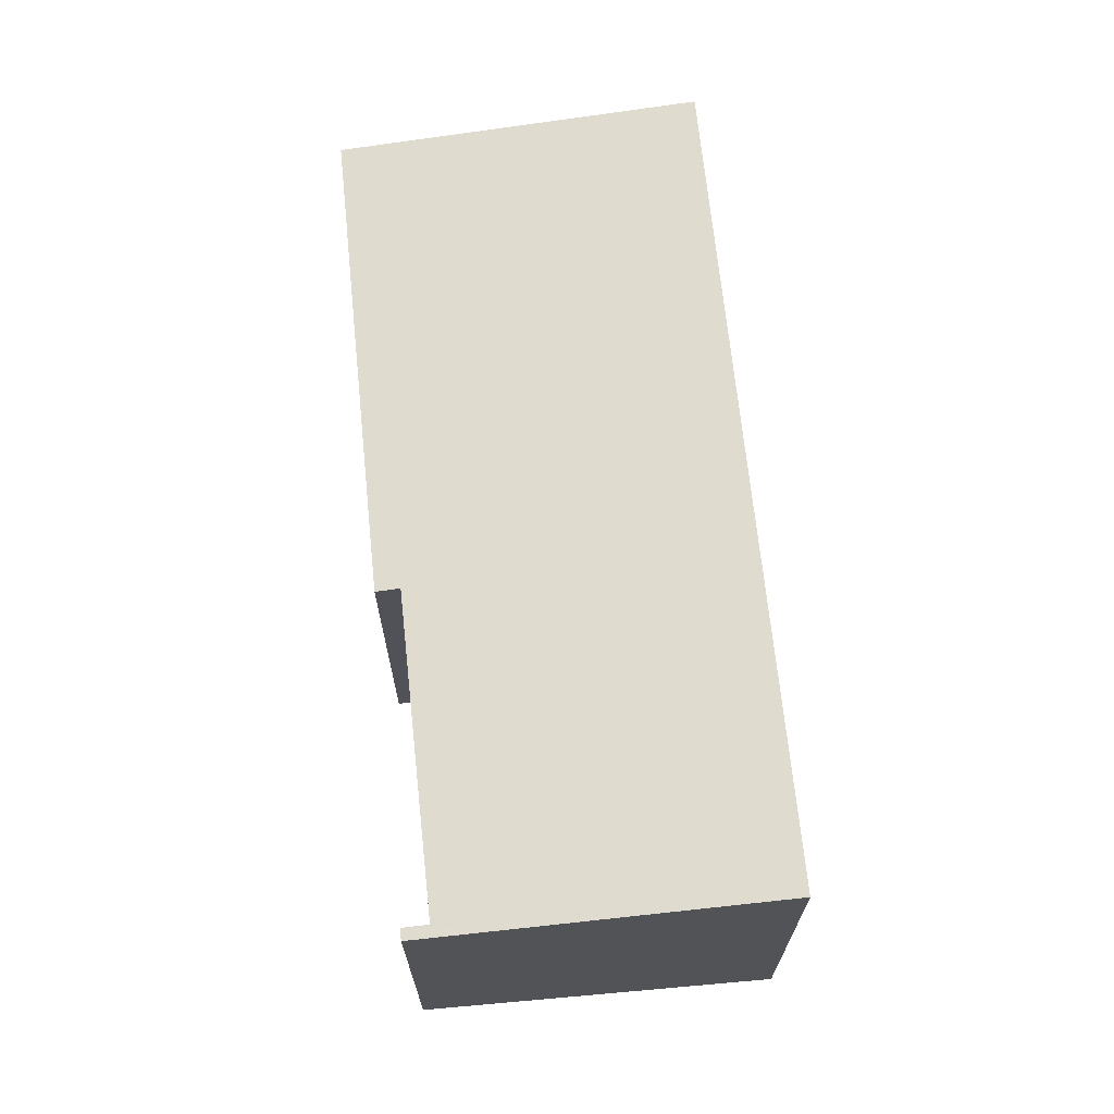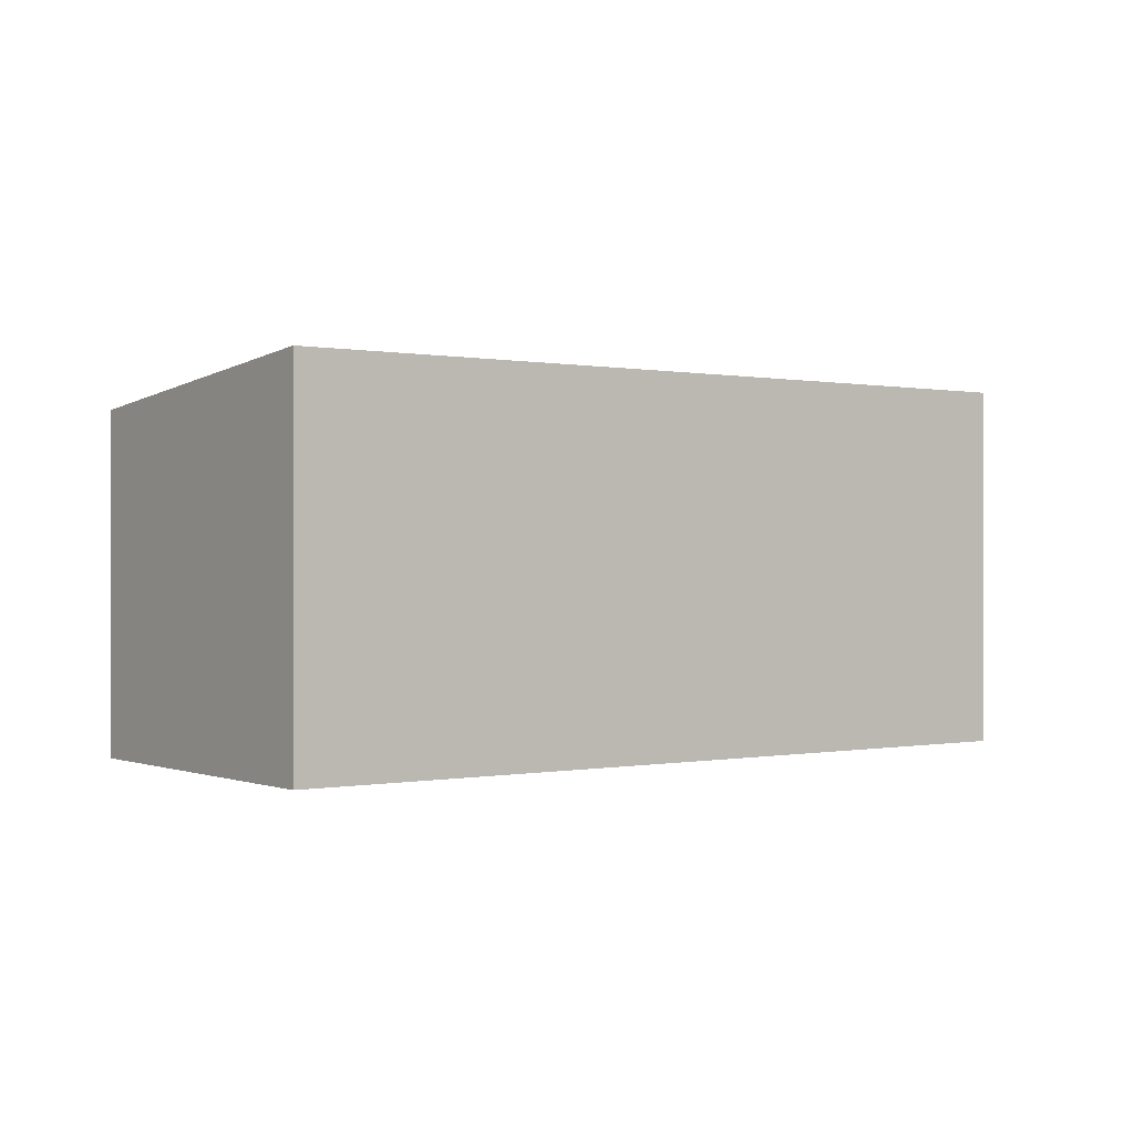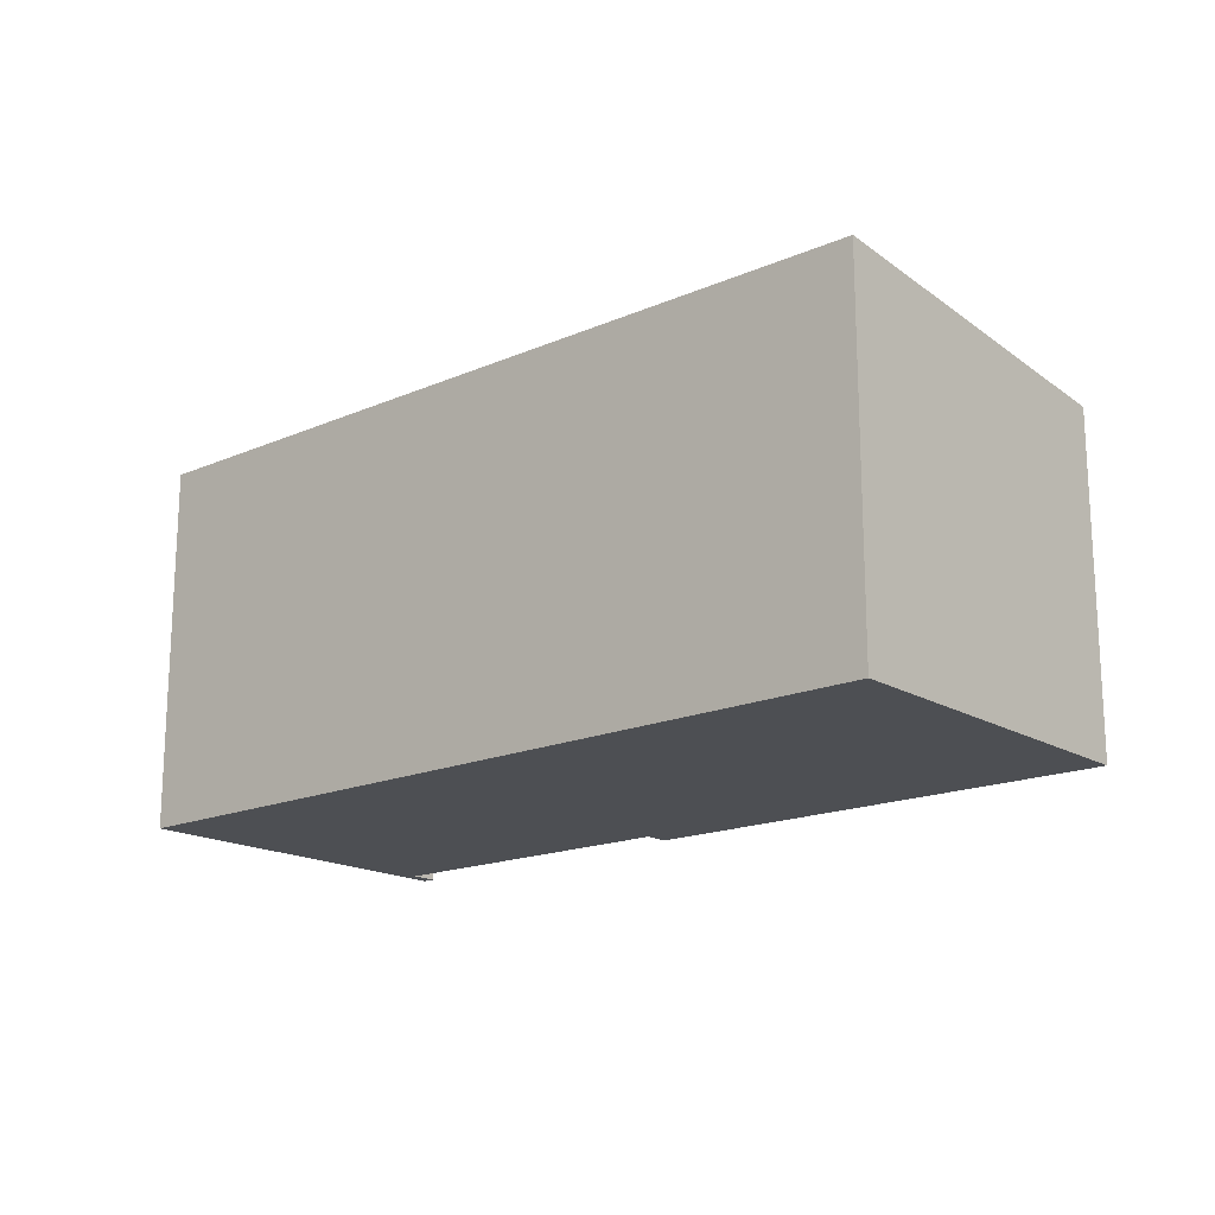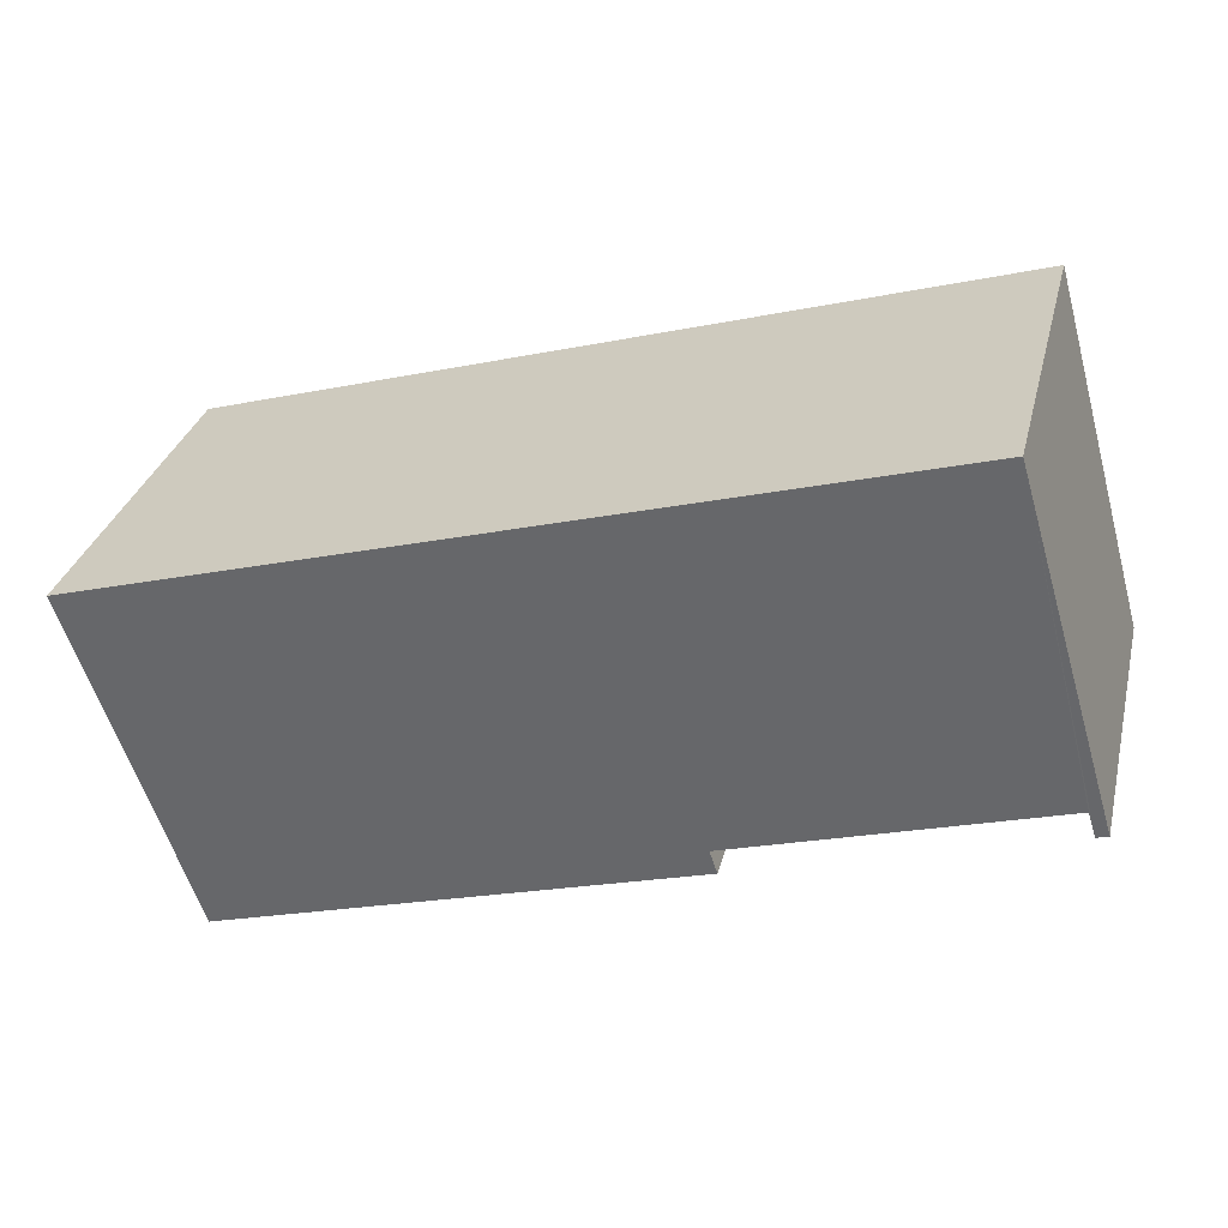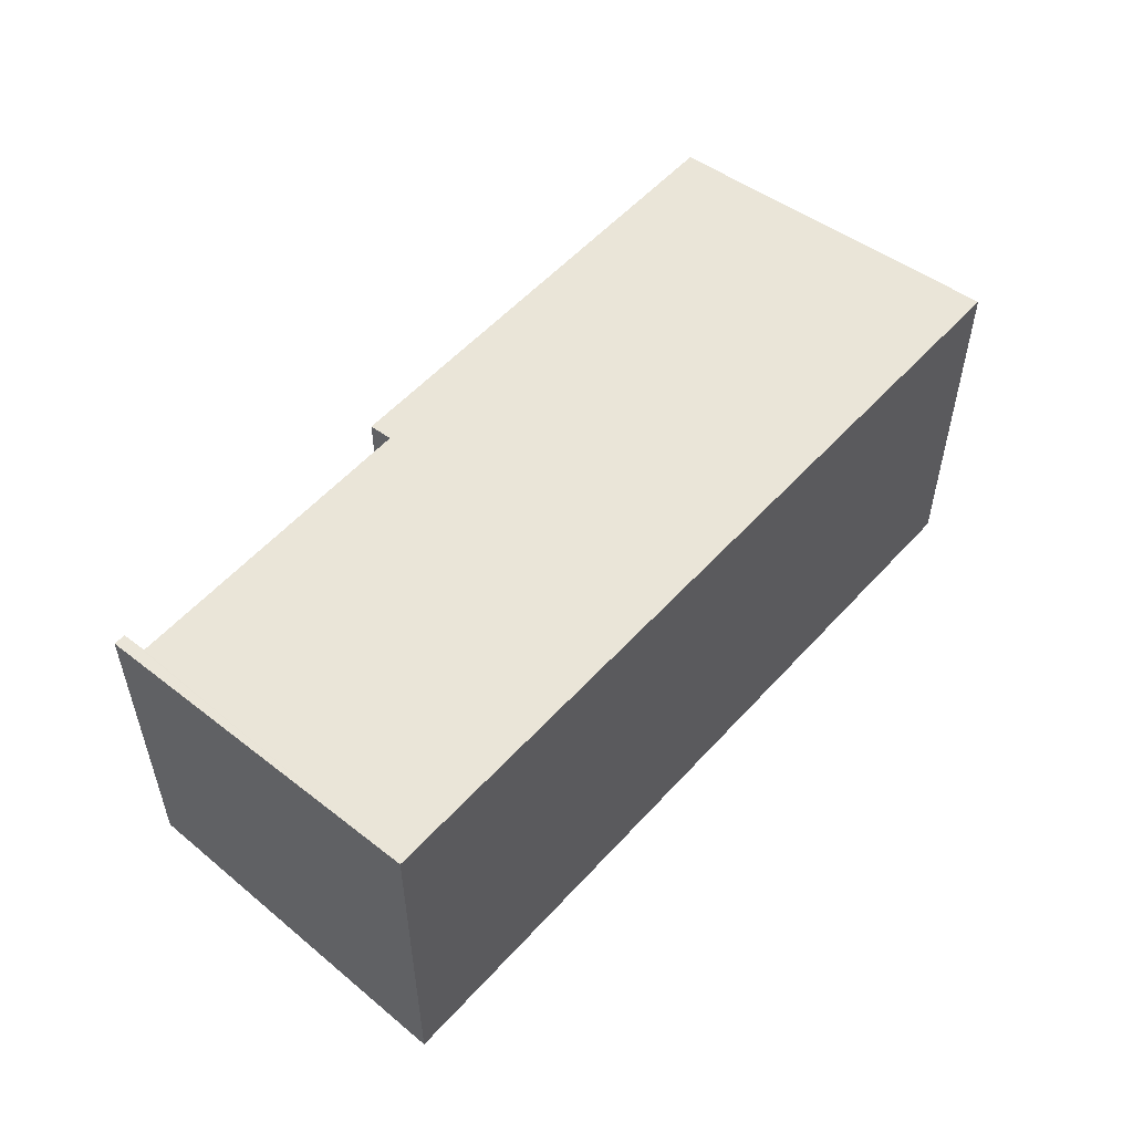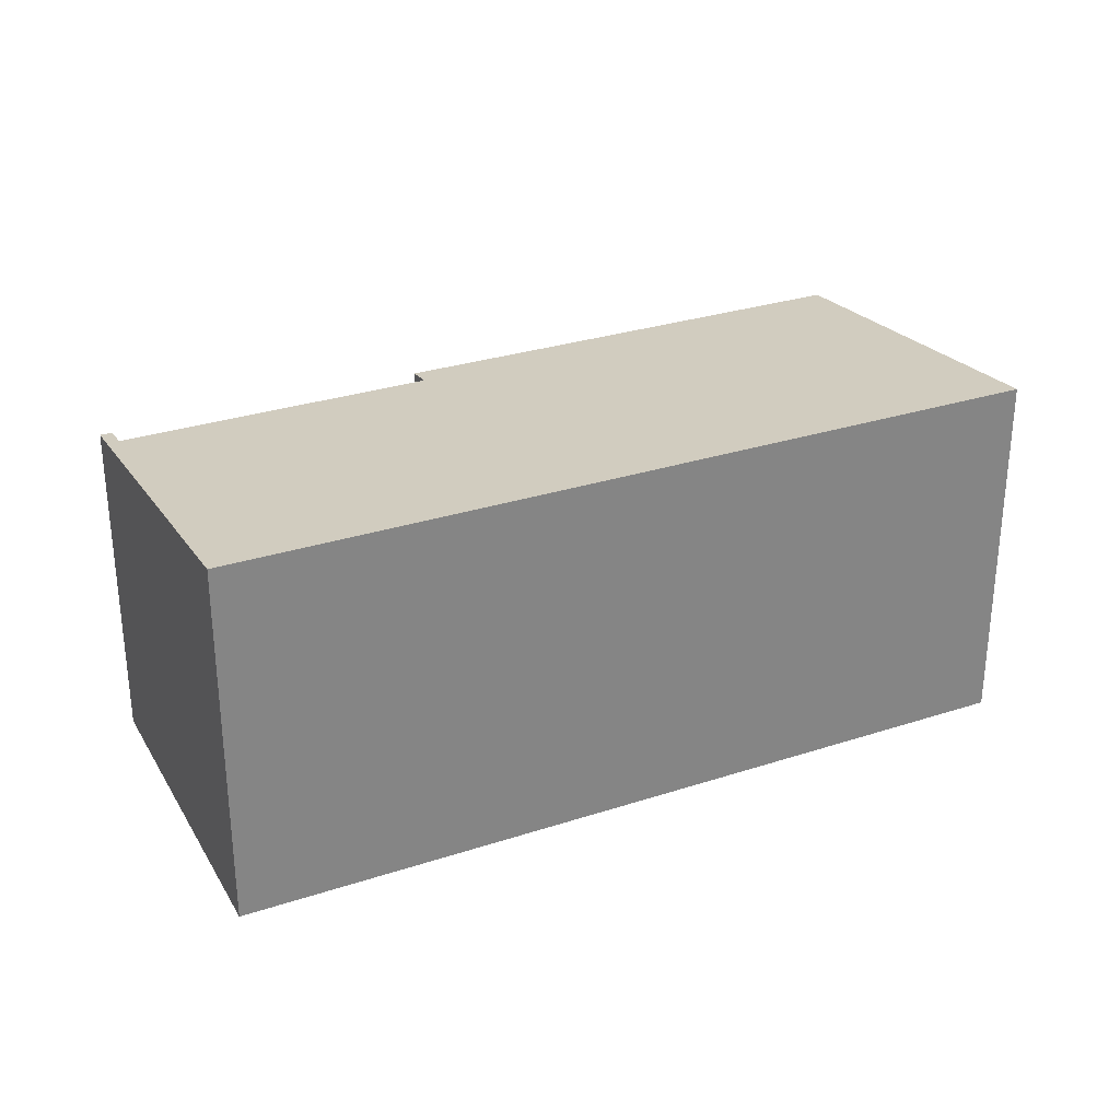
<metadata>
{"format":"obj","ext":"obj","renderer":"f3d","projection":"perspective","resolution":1024,"background":"white","views":[{"elev":67.7,"azim":-79.7,"up":"+Y"},{"elev":0.1,"azim":-20.7,"up":"+Y"},{"elev":-17.5,"azim":56.4,"up":"+Y"},{"elev":30.8,"azim":-166.5,"up":"+Z"},{"elev":54.3,"azim":-33.0,"up":"+Y"},{"elev":29.1,"azim":-10.0,"up":"+Y"}]}
</metadata>
<code>
v  1.803 6.914 6.557
v  0.216 6.299 -0.063
v  0 6.299 3.857e-16
v  0.354 6.345 0.42
v  6.162 6.339 -1.303
v  16.83 6.914 2.275
v  14.92 6.292 -4.338
v  6.029 6.296 -1.753
v  6.162 7.979e-17 -1.303
v  6.029 1.073e-16 -1.753
v  1.803 -4.015e-16 6.557
v  0 0 0
v  0.354 -2.572e-17 0.42
v  0.216 3.858e-18 -0.063
v  14.92 2.656e-16 -4.338
v  16.83 -1.393e-16 2.275
g defaultobject
f 1 2 3
f 2 1 4
f 4 1 5
f 5 1 6
f 5 6 7
f 7 8 5
f 8 9 5
f 9 8 10
f 3 11 1
f 11 3 12
f 5 13 4
f 13 5 9
f 14 3 2
f 3 14 12
f 7 10 8
f 10 7 15
f 13 2 4
f 2 13 14
f 16 7 6
f 7 16 15
f 11 6 1
f 6 11 16
f 13 12 14
f 12 13 11
f 16 11 13
f 9 16 13
f 10 16 9
f 15 16 10

</code>
